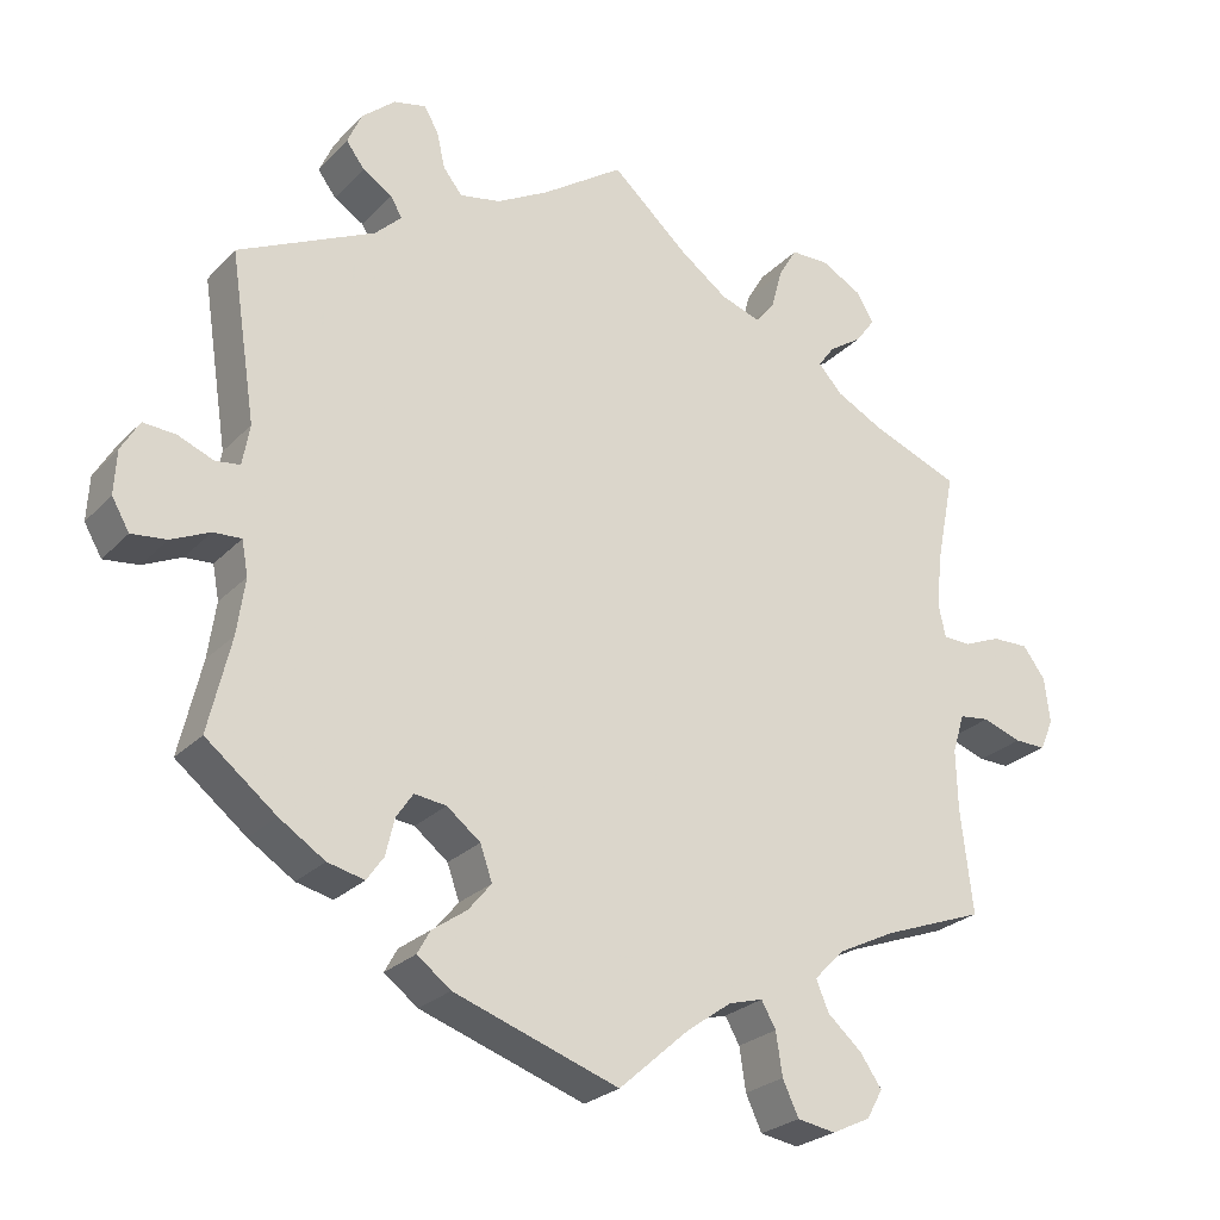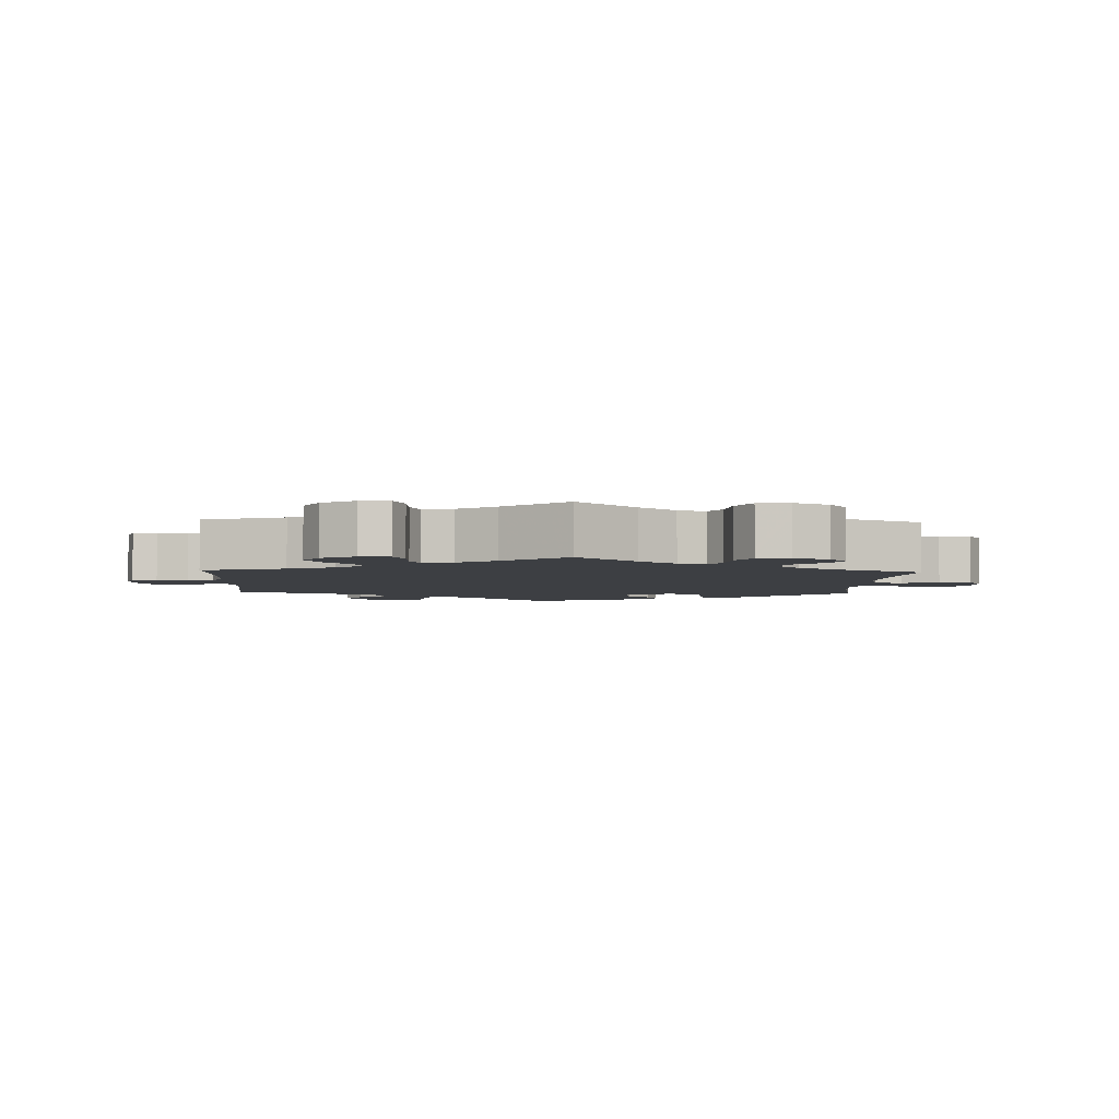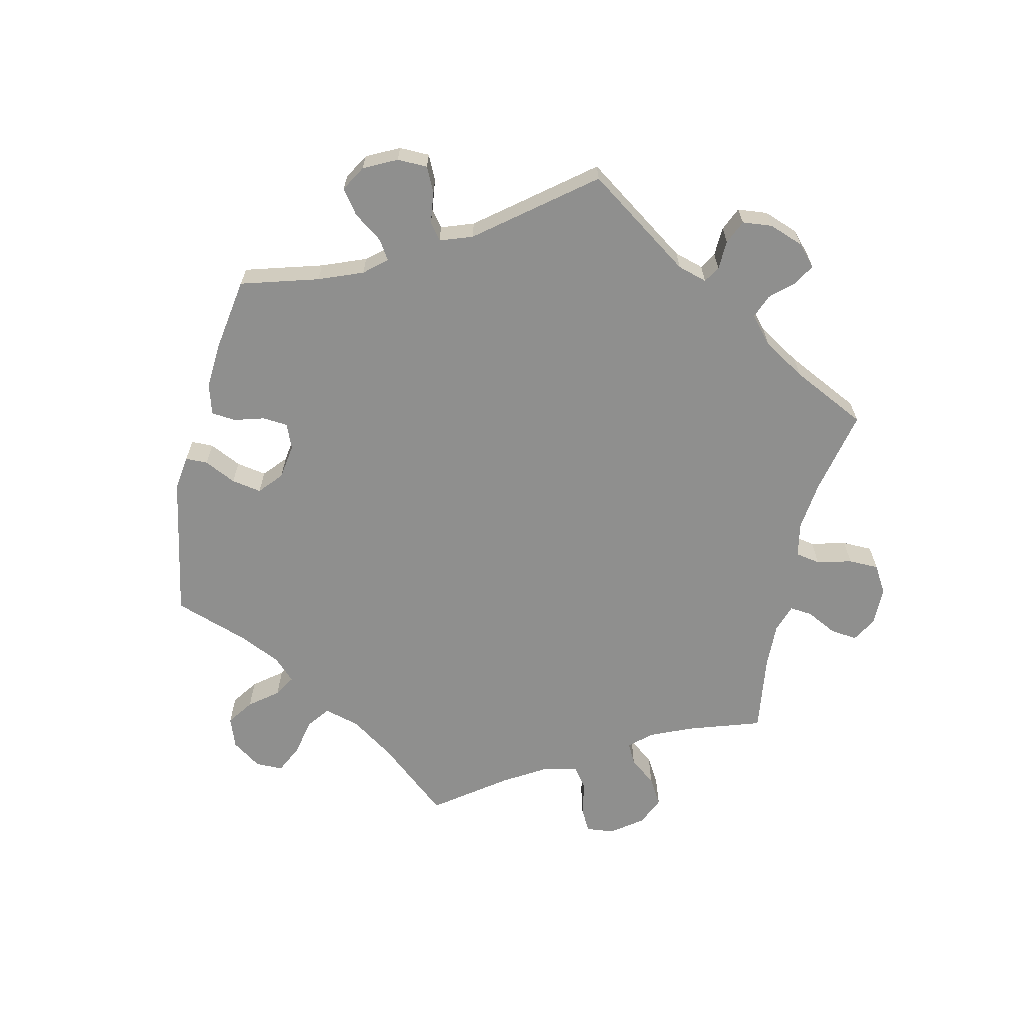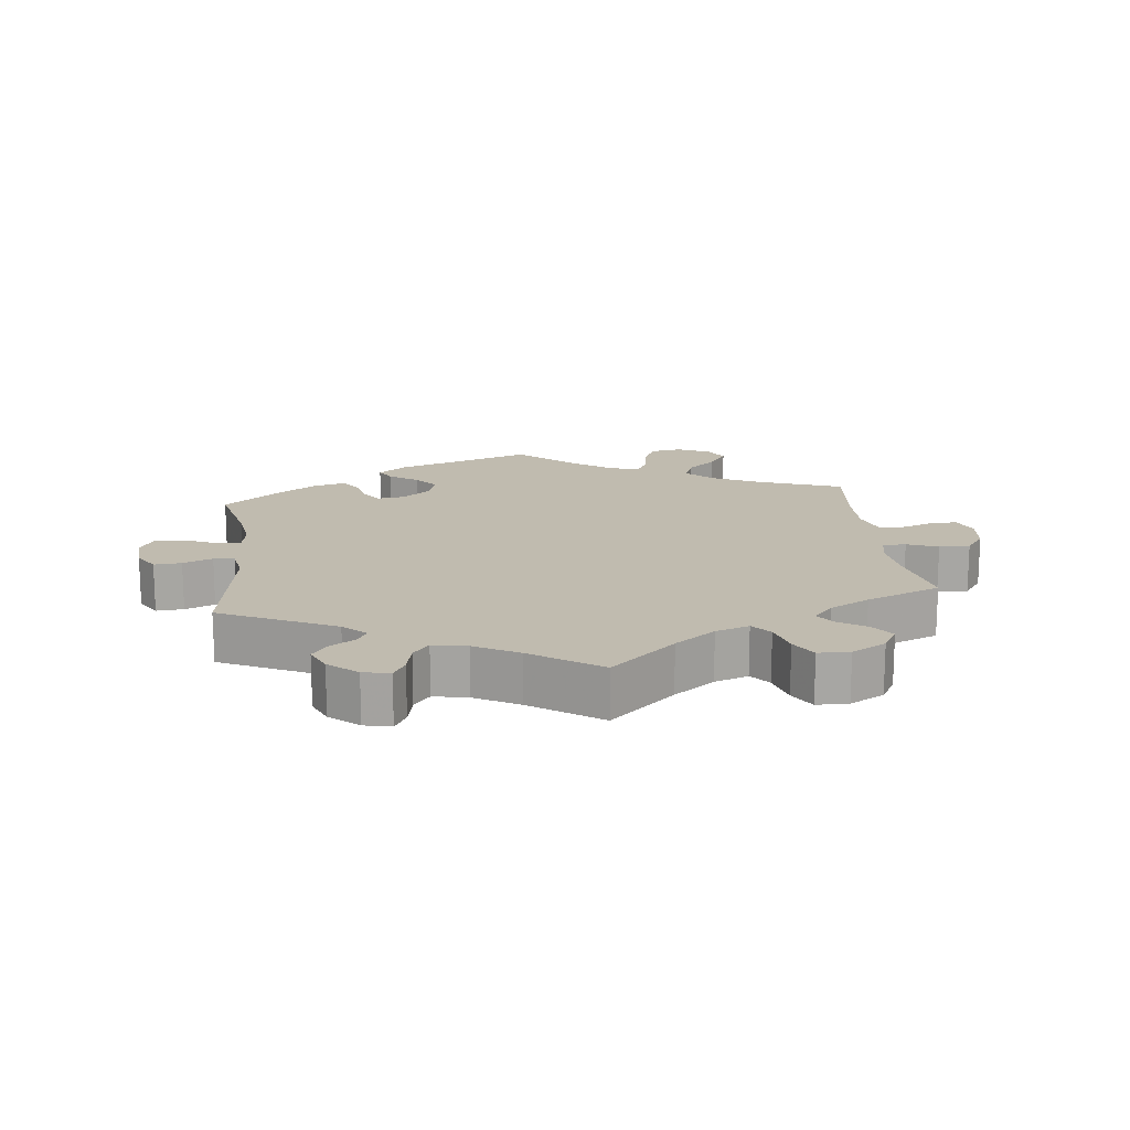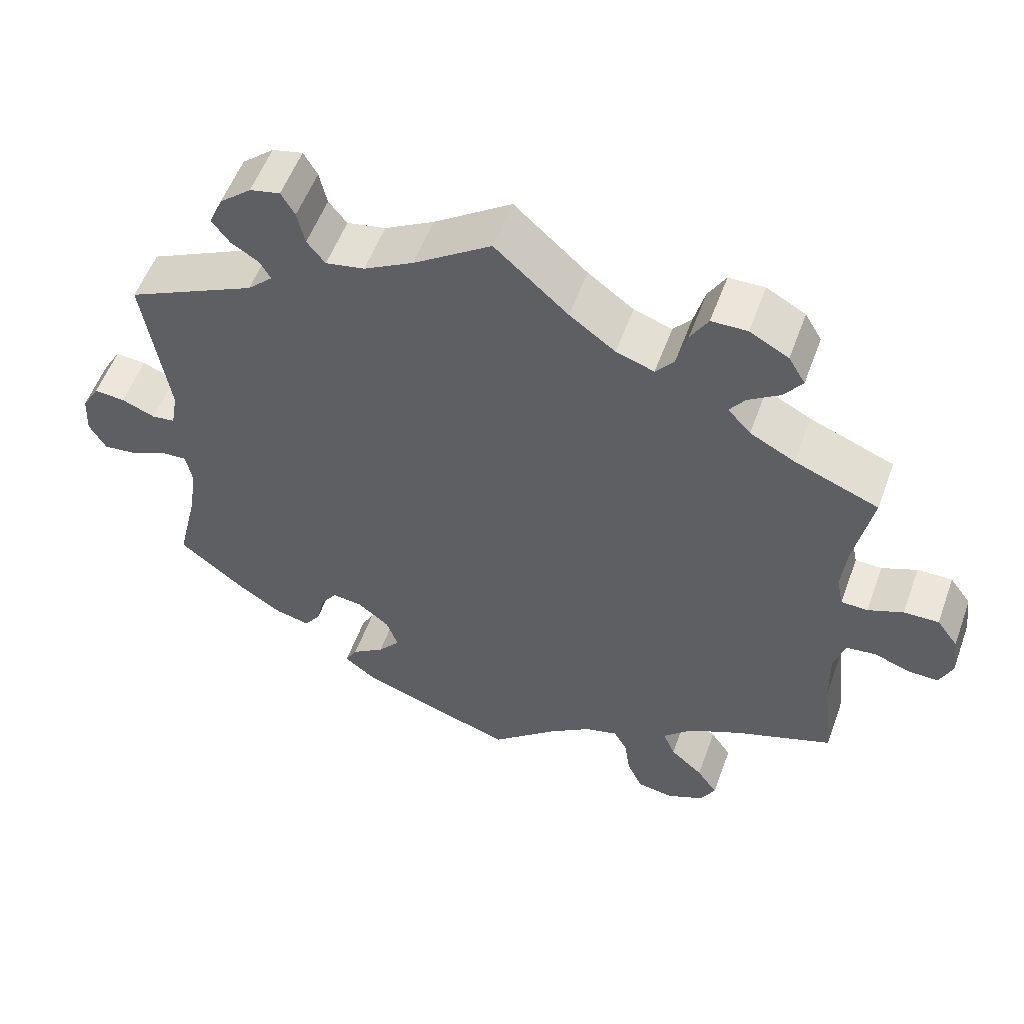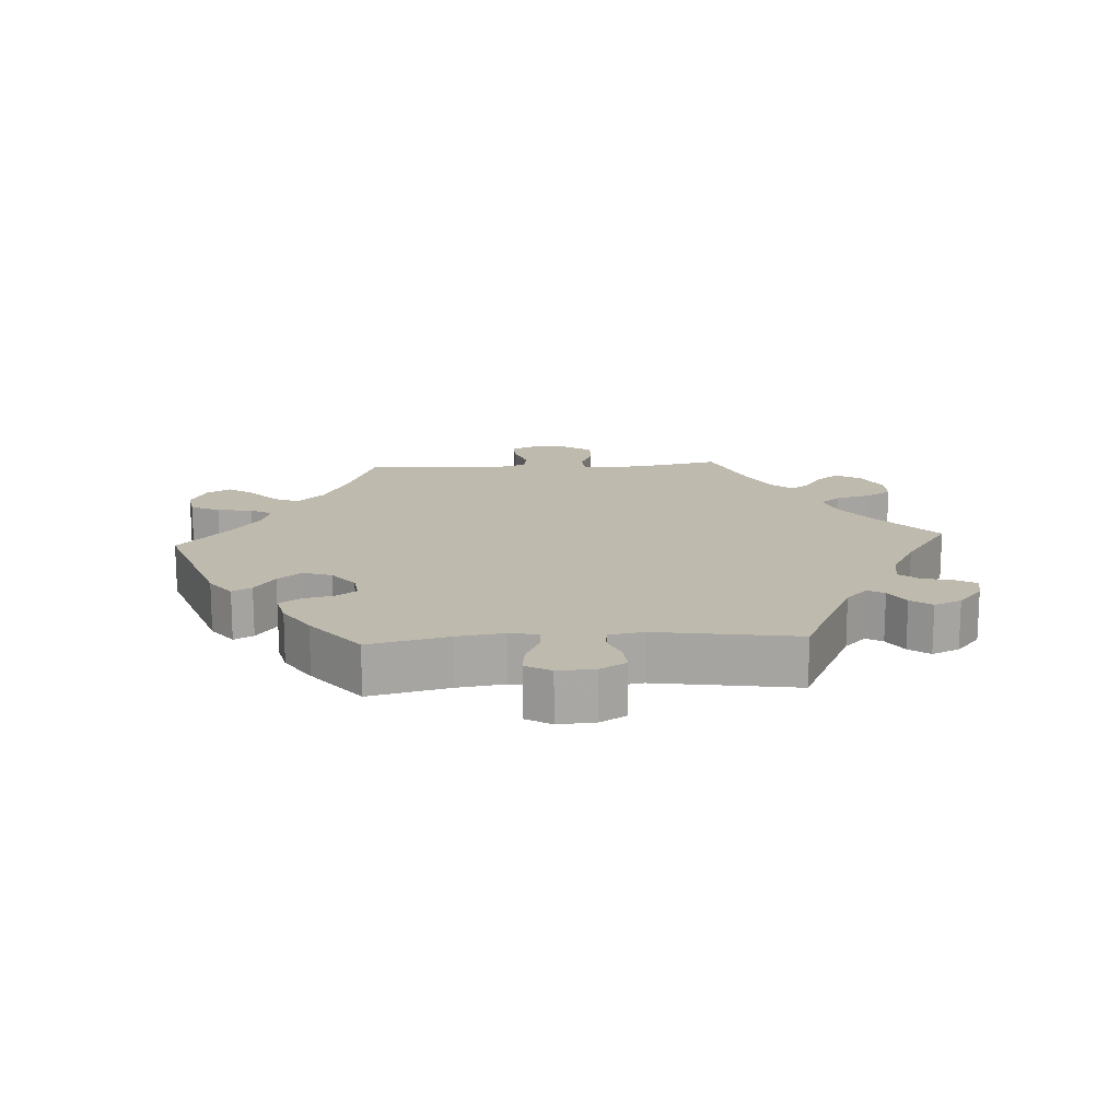
<metadata>
{"format":"obj","ext":"obj","renderer":"f3d","projection":"perspective","resolution":1024,"background":"white","views":[{"elev":-25.5,"azim":-32.7,"up":"+Z"},{"elev":-3.8,"azim":57.3,"up":"+Y"},{"elev":-65.2,"azim":-73.2,"up":"+Y"},{"elev":16.2,"azim":-6.7,"up":"+Y"},{"elev":54.9,"azim":19.9,"up":"+Z"},{"elev":15.6,"azim":-93.5,"up":"+Y"}]}
</metadata>
<code>
v -0.205 0.07 -0.507
v -0.247 0.07 -0.475
v -0.231 0.07 -0.446
v -0.188 0.07 -0.416
v -0.159 0.07 -0.381
v -0.174 0.07 -0.338
v -0.216 0.07 -0.305
v -0.256 0.07 -0.3
v -0.277 0.07 -0.331
v -0.288 0.07 -0.377
v -0.309 0.07 -0.407
v -0.355 0.07 -0.396
v -0.412 0.07 -0.359
v -0.5 0.07 -0.289
v -0.472 0.07 -0.171
v -0.462 0.07 -0.101
v -0.47 0.07 -0.058
v -0.505 0.07 -0.06
v -0.553 0.07 -0.082
v -0.597 0.07 -0.087
v -0.619 0.07 -0.049
v -0.616 0.07 0.006
v -0.593 0.07 0.045
v -0.552 0.07 0.042
v -0.508 0.07 0.024
v -0.477 0.07 0.028
v -0.468 0.07 0.079
v -0.5 0.07 0.289
v -0.329 0.07 0.371
v -0.296 0.07 0.403
v -0.31 0.07 0.428
v -0.347 0.07 0.451
v -0.37 0.07 0.482
v -0.352 0.07 0.523
v -0.31 0.07 0.559
v -0.27 0.07 0.568
v -0.252 0.07 0.537
v -0.242 0.07 0.492
v -0.218 0.07 0.462
v -0.167 0.07 0.472
v -0.102 0.07 0.508
v 0 0.07 0.578
v 0.096 0.07 0.492
v 0.156 0.07 0.448
v 0.206 0.07 0.431
v 0.23 0.07 0.46
v 0.244 0.07 0.512
v 0.267 0.07 0.551
v 0.314 0.07 0.552
v 0.365 0.07 0.524
v 0.387 0.07 0.487
v 0.363 0.07 0.454
v 0.321 0.07 0.426
v 0.301 0.07 0.398
v 0.331 0.07 0.365
v 0.39 0.07 0.334
v 0.501 0.07 0.29
v 0.478 0.07 0.176
v 0.471 0.07 0.109
v 0.48 0.07 0.067
v 0.515 0.07 0.066
v 0.561 0.07 0.085
v 0.607 0.07 0.086
v 0.635 0.07 0.048
v 0.642 0.07 -0.009
v 0.625 0.07 -0.048
v 0.586 0.07 -0.047
v 0.537 0.07 -0.03
v 0.499 0.07 -0.035
v 0.484 0.07 -0.084
v 0.486 0.07 -0.16
v 0.501 0.07 -0.289
v 0.374 0.07 -0.336
v 0.303 0.07 -0.371
v 0.264 0.07 -0.41
v 0.28 0.07 -0.448
v 0.323 0.07 -0.486
v 0.35 0.07 -0.525
v 0.33 0.07 -0.561
v 0.282 0.07 -0.584
v 0.234 0.07 -0.576
v 0.214 0.07 -0.533
v 0.206 0.07 -0.48
v 0.188 0.07 -0.448
v 0.145 0.07 -0.46
v 0.089 0.07 -0.5
v 0.001 0.07 -0.578
v -0.205 0 -0.507
v -0.247 0 -0.475
v -0.231 0 -0.446
v -0.188 0 -0.416
v -0.159 0 -0.381
v -0.174 0 -0.338
v -0.216 0 -0.305
v -0.256 0 -0.3
v -0.277 0 -0.331
v -0.288 0 -0.377
v -0.309 0 -0.407
v -0.355 0 -0.396
v -0.412 0 -0.359
v -0.5 0 -0.289
v -0.472 0 -0.171
v -0.462 0 -0.101
v -0.47 0 -0.058
v -0.505 0 -0.06
v -0.553 0 -0.082
v -0.597 0 -0.087
v -0.619 0 -0.049
v -0.616 0 0.006
v -0.593 0 0.045
v -0.552 0 0.042
v -0.508 0 0.024
v -0.477 0 0.028
v -0.468 0 0.079
v -0.5 0 0.289
v -0.329 0 0.371
v -0.296 0 0.403
v -0.31 0 0.428
v -0.347 0 0.451
v -0.37 0 0.482
v -0.352 0 0.523
v -0.31 0 0.559
v -0.27 0 0.568
v -0.252 0 0.537
v -0.242 0 0.492
v -0.218 0 0.462
v -0.167 0 0.472
v -0.102 0 0.508
v 0 0 0.578
v 0.096 0 0.492
v 0.156 0 0.448
v 0.206 0 0.431
v 0.23 0 0.46
v 0.244 0 0.512
v 0.267 0 0.551
v 0.314 0 0.552
v 0.365 0 0.524
v 0.387 0 0.487
v 0.363 0 0.454
v 0.321 0 0.426
v 0.301 0 0.398
v 0.331 0 0.365
v 0.39 0 0.334
v 0.501 0 0.29
v 0.478 0 0.176
v 0.471 0 0.109
v 0.48 0 0.067
v 0.515 0 0.066
v 0.561 0 0.085
v 0.607 0 0.086
v 0.635 0 0.048
v 0.642 0 -0.009
v 0.625 0 -0.048
v 0.586 0 -0.047
v 0.537 0 -0.03
v 0.499 0 -0.035
v 0.484 0 -0.084
v 0.486 0 -0.16
v 0.501 0 -0.289
v 0.374 0 -0.336
v 0.303 0 -0.371
v 0.264 0 -0.41
v 0.28 0 -0.448
v 0.323 0 -0.486
v 0.35 0 -0.525
v 0.33 0 -0.561
v 0.282 0 -0.584
v 0.234 0 -0.576
v 0.214 0 -0.533
v 0.206 0 -0.48
v 0.188 0 -0.448
v 0.145 0 -0.46
v 0.089 0 -0.5
v 0.001 0 -0.578
f 86 87 1 2
f 85 86 2 3
f 84 85 3 4
f 80 81 82 83
f 80 83 84
f 79 80 84
f 76 77 78 79
f 76 79 84
f 75 76 84 4
f 71 72 73
f 70 71 73 74
f 69 70 74 75
f 65 66 67 68
f 65 68 69
f 64 65 69
f 61 62 63 64
f 60 61 64 69
f 59 60 69 75
f 56 57 58
f 55 56 58 59
f 54 55 59 75
f 50 51 52 53
f 50 53 54
f 49 50 54
f 46 47 48 49
f 45 46 49 54
f 44 45 54 75
f 41 42 43
f 40 41 43 44
f 39 40 44 75
f 35 36 37 38
f 31 32 33 34
f 30 31 34 35
f 27 28 29
f 26 27 29 30
f 22 23 24 25
f 22 25 26
f 21 22 26
f 18 19 20 21
f 17 18 21 26
f 16 17 26 30
f 12 13 14 15
f 12 15 16 30
f 9 10 11 12
f 8 9 12 30
f 75 4 5
f 75 5 6
f 39 75 6 7
f 30 35 38 39
f 7 8 30 39
f 89 88 174 173
f 90 89 173 172
f 91 90 172 171
f 170 169 168 167
f 171 170 167
f 171 167 166
f 166 165 164 163
f 171 166 163
f 91 171 163 162
f 160 159 158
f 161 160 158 157
f 162 161 157 156
f 155 154 153 152
f 156 155 152
f 156 152 151
f 151 150 149 148
f 156 151 148 147
f 162 156 147 146
f 145 144 143
f 146 145 143 142
f 162 146 142 141
f 140 139 138 137
f 141 140 137
f 141 137 136
f 136 135 134 133
f 141 136 133 132
f 162 141 132 131
f 130 129 128
f 131 130 128 127
f 162 131 127 126
f 125 124 123 122
f 121 120 119 118
f 122 121 118 117
f 116 115 114
f 117 116 114 113
f 112 111 110 109
f 113 112 109
f 113 109 108
f 108 107 106 105
f 113 108 105 104
f 117 113 104 103
f 102 101 100 99
f 117 103 102 99
f 99 98 97 96
f 117 99 96 95
f 92 91 162
f 93 92 162
f 94 93 162 126
f 126 125 122 117
f 126 117 95 94
f 1 88 89 2
f 2 89 90 3
f 3 90 91 4
f 4 91 92 5
f 5 92 93 6
f 6 93 94 7
f 7 94 95 8
f 8 95 96 9
f 9 96 97 10
f 10 97 98 11
f 11 98 99 12
f 12 99 100 13
f 13 100 101 14
f 14 101 102 15
f 15 102 103 16
f 16 103 104 17
f 17 104 105 18
f 18 105 106 19
f 19 106 107 20
f 20 107 108 21
f 21 108 109 22
f 22 109 110 23
f 23 110 111 24
f 24 111 112 25
f 25 112 113 26
f 26 113 114 27
f 27 114 115 28
f 28 115 116 29
f 29 116 117 30
f 30 117 118 31
f 31 118 119 32
f 32 119 120 33
f 33 120 121 34
f 34 121 122 35
f 35 122 123 36
f 36 123 124 37
f 37 124 125 38
f 38 125 126 39
f 39 126 127 40
f 40 127 128 41
f 41 128 129 42
f 42 129 130 43
f 43 130 131 44
f 44 131 132 45
f 45 132 133 46
f 46 133 134 47
f 47 134 135 48
f 48 135 136 49
f 49 136 137 50
f 50 137 138 51
f 51 138 139 52
f 52 139 140 53
f 53 140 141 54
f 54 141 142 55
f 55 142 143 56
f 56 143 144 57
f 57 144 145 58
f 58 145 146 59
f 59 146 147 60
f 60 147 148 61
f 61 148 149 62
f 62 149 150 63
f 63 150 151 64
f 64 151 152 65
f 65 152 153 66
f 66 153 154 67
f 67 154 155 68
f 68 155 156 69
f 69 156 157 70
f 70 157 158 71
f 71 158 159 72
f 72 159 160 73
f 73 160 161 74
f 74 161 162 75
f 75 162 163 76
f 76 163 164 77
f 77 164 165 78
f 78 165 166 79
f 79 166 167 80
f 80 167 168 81
f 81 168 169 82
f 82 169 170 83
f 83 170 171 84
f 84 171 172 85
f 85 172 173 86
f 86 173 174 87
f 87 174 88 1

</code>
